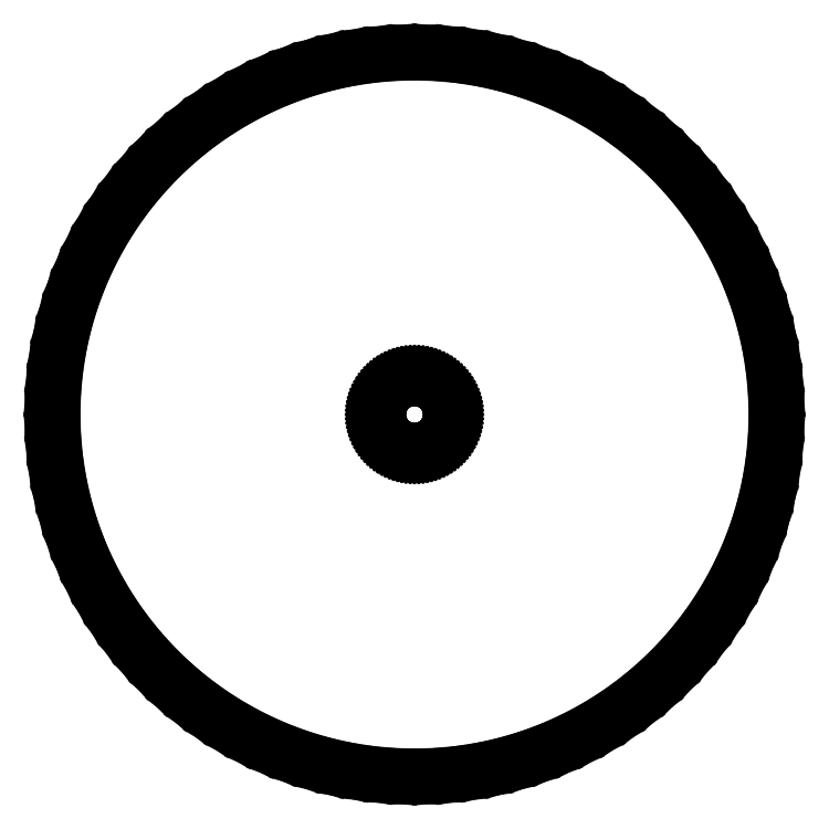
<metadata>
{"format":"dxf","ext":"dxf","renderer":"ezdxf+matplotlib","layout":"modelspace","background":"white","min_lineweight":24,"dpi":150}
</metadata>
<code>
0
SECTION
2
ENTITIES
0
LINE
8
0
10
0.9418
20
-14.97
11
1.88
21
-14.88
0
LINE
8
0
10
1.88
20
-14.88
11
2.811
21
-14.73
0
LINE
8
0
10
2.811
20
-14.73
11
3.73
21
-14.53
0
LINE
8
0
10
3.73
20
-14.53
11
4.635
21
-14.27
0
LINE
8
0
10
4.635
20
-14.27
11
5.522
21
-13.95
0
LINE
8
0
10
5.522
20
-13.95
11
6.387
21
-13.57
0
LINE
8
0
10
6.387
20
-13.57
11
7.226
21
-13.14
0
LINE
8
0
10
7.226
20
-13.14
11
8.037
21
-12.66
0
LINE
8
0
10
8.037
20
-12.66
11
8.817
21
-12.14
0
LINE
8
0
10
8.817
20
-12.14
11
9.561
21
-11.56
0
LINE
8
0
10
9.561
20
-11.56
11
10.27
21
-10.93
0
LINE
8
0
10
10.27
20
-10.93
11
10.93
21
-10.27
0
LINE
8
0
10
10.93
20
-10.27
11
11.56
21
-9.561
0
LINE
8
0
10
11.56
20
-9.561
11
12.14
21
-8.817
0
LINE
8
0
10
12.14
20
-8.817
11
12.66
21
-8.037
0
LINE
8
0
10
12.66
20
-8.037
11
13.14
21
-7.226
0
LINE
8
0
10
13.14
20
-7.226
11
13.57
21
-6.387
0
LINE
8
0
10
13.57
20
-6.387
11
13.95
21
-5.522
0
LINE
8
0
10
13.95
20
-5.522
11
14.27
21
-4.635
0
LINE
8
0
10
14.27
20
-4.635
11
14.53
21
-3.73
0
LINE
8
0
10
14.53
20
-3.73
11
14.73
21
-2.811
0
LINE
8
0
10
14.73
20
-2.811
11
14.88
21
-1.88
0
LINE
8
0
10
14.88
20
-1.88
11
14.97
21
-0.9418
0
LINE
8
0
10
14.97
20
-0.9418
11
15
21
0
0
LINE
8
0
10
15
20
0
11
14.97
21
0.9418
0
LINE
8
0
10
14.97
20
0.9418
11
14.88
21
1.88
0
LINE
8
0
10
14.88
20
1.88
11
14.73
21
2.811
0
LINE
8
0
10
14.73
20
2.811
11
14.53
21
3.73
0
LINE
8
0
10
14.53
20
3.73
11
14.27
21
4.635
0
LINE
8
0
10
14.27
20
4.635
11
13.95
21
5.522
0
LINE
8
0
10
13.95
20
5.522
11
13.57
21
6.387
0
LINE
8
0
10
13.57
20
6.387
11
13.14
21
7.226
0
LINE
8
0
10
13.14
20
7.226
11
12.66
21
8.037
0
LINE
8
0
10
12.66
20
8.037
11
12.14
21
8.817
0
LINE
8
0
10
12.14
20
8.817
11
11.56
21
9.561
0
LINE
8
0
10
11.56
20
9.561
11
10.93
21
10.27
0
LINE
8
0
10
10.93
20
10.27
11
10.27
21
10.93
0
LINE
8
0
10
10.27
20
10.93
11
9.561
21
11.56
0
LINE
8
0
10
9.561
20
11.56
11
8.817
21
12.14
0
LINE
8
0
10
8.817
20
12.14
11
8.037
21
12.66
0
LINE
8
0
10
8.037
20
12.66
11
7.226
21
13.14
0
LINE
8
0
10
7.226
20
13.14
11
6.387
21
13.57
0
LINE
8
0
10
6.387
20
13.57
11
5.522
21
13.95
0
LINE
8
0
10
5.522
20
13.95
11
4.635
21
14.27
0
LINE
8
0
10
4.635
20
14.27
11
3.73
21
14.53
0
LINE
8
0
10
3.73
20
14.53
11
2.811
21
14.73
0
LINE
8
0
10
2.811
20
14.73
11
1.88
21
14.88
0
LINE
8
0
10
1.88
20
14.88
11
0.9418
21
14.97
0
LINE
8
0
10
0.9418
20
14.97
11
0
21
15
0
LINE
8
0
10
0
20
15
11
-0.9418
21
14.97
0
LINE
8
0
10
-0.9418
20
14.97
11
-1.88
21
14.88
0
LINE
8
0
10
-1.88
20
14.88
11
-2.811
21
14.73
0
LINE
8
0
10
-2.811
20
14.73
11
-3.73
21
14.53
0
LINE
8
0
10
-3.73
20
14.53
11
-4.635
21
14.27
0
LINE
8
0
10
-4.635
20
14.27
11
-5.522
21
13.95
0
LINE
8
0
10
-5.522
20
13.95
11
-6.387
21
13.57
0
LINE
8
0
10
-6.387
20
13.57
11
-7.226
21
13.14
0
LINE
8
0
10
-7.226
20
13.14
11
-8.037
21
12.66
0
LINE
8
0
10
-8.037
20
12.66
11
-8.817
21
12.14
0
LINE
8
0
10
-8.817
20
12.14
11
-9.561
21
11.56
0
LINE
8
0
10
-9.561
20
11.56
11
-10.27
21
10.93
0
LINE
8
0
10
-10.27
20
10.93
11
-10.93
21
10.27
0
LINE
8
0
10
-10.93
20
10.27
11
-11.56
21
9.561
0
LINE
8
0
10
-11.56
20
9.561
11
-12.14
21
8.817
0
LINE
8
0
10
-12.14
20
8.817
11
-12.66
21
8.037
0
LINE
8
0
10
-12.66
20
8.037
11
-13.14
21
7.226
0
LINE
8
0
10
-13.14
20
7.226
11
-13.57
21
6.387
0
LINE
8
0
10
-13.57
20
6.387
11
-13.95
21
5.522
0
LINE
8
0
10
-13.95
20
5.522
11
-14.27
21
4.635
0
LINE
8
0
10
-14.27
20
4.635
11
-14.53
21
3.73
0
LINE
8
0
10
-14.53
20
3.73
11
-14.73
21
2.811
0
LINE
8
0
10
-14.73
20
2.811
11
-14.88
21
1.88
0
LINE
8
0
10
-14.88
20
1.88
11
-14.97
21
0.9418
0
LINE
8
0
10
-14.97
20
0.9418
11
-15
21
0
0
LINE
8
0
10
-15
20
0
11
-14.97
21
-0.9418
0
LINE
8
0
10
-14.97
20
-0.9418
11
-14.88
21
-1.88
0
LINE
8
0
10
-14.88
20
-1.88
11
-14.73
21
-2.811
0
LINE
8
0
10
-14.73
20
-2.811
11
-14.53
21
-3.73
0
LINE
8
0
10
-14.53
20
-3.73
11
-14.27
21
-4.635
0
LINE
8
0
10
-14.27
20
-4.635
11
-13.95
21
-5.522
0
LINE
8
0
10
-13.95
20
-5.522
11
-13.57
21
-6.387
0
LINE
8
0
10
-13.57
20
-6.387
11
-13.14
21
-7.226
0
LINE
8
0
10
-13.14
20
-7.226
11
-12.66
21
-8.037
0
LINE
8
0
10
-12.66
20
-8.037
11
-12.14
21
-8.817
0
LINE
8
0
10
-12.14
20
-8.817
11
-11.56
21
-9.561
0
LINE
8
0
10
-11.56
20
-9.561
11
-10.93
21
-10.27
0
LINE
8
0
10
-10.93
20
-10.27
11
-10.27
21
-10.93
0
LINE
8
0
10
-10.27
20
-10.93
11
-9.561
21
-11.56
0
LINE
8
0
10
-9.561
20
-11.56
11
-8.817
21
-12.14
0
LINE
8
0
10
-8.817
20
-12.14
11
-8.037
21
-12.66
0
LINE
8
0
10
-8.037
20
-12.66
11
-7.226
21
-13.14
0
LINE
8
0
10
-7.226
20
-13.14
11
-6.387
21
-13.57
0
LINE
8
0
10
-6.387
20
-13.57
11
-5.522
21
-13.95
0
LINE
8
0
10
-5.522
20
-13.95
11
-4.635
21
-14.27
0
LINE
8
0
10
-4.635
20
-14.27
11
-3.73
21
-14.53
0
LINE
8
0
10
-3.73
20
-14.53
11
-2.811
21
-14.73
0
LINE
8
0
10
-2.811
20
-14.73
11
-1.88
21
-14.88
0
LINE
8
0
10
-1.88
20
-14.88
11
-0.9418
21
-14.97
0
LINE
8
0
10
-0.9418
20
-14.97
11
0
21
-15
0
LINE
8
0
10
0
20
-15
11
0.9418
21
-14.97
0
LINE
8
0
10
-0.09418
20
-1.497
11
-0.188
21
-1.488
0
LINE
8
0
10
-0.188
20
-1.488
11
-0.2811
21
-1.473
0
LINE
8
0
10
-0.2811
20
-1.473
11
-0.373
21
-1.453
0
LINE
8
0
10
-0.373
20
-1.453
11
-0.4635
21
-1.427
0
LINE
8
0
10
-0.4635
20
-1.427
11
-0.5522
21
-1.395
0
LINE
8
0
10
-0.5522
20
-1.395
11
-0.6387
21
-1.357
0
LINE
8
0
10
-0.6387
20
-1.357
11
-0.7226
21
-1.314
0
LINE
8
0
10
-0.7226
20
-1.314
11
-0.8037
21
-1.266
0
LINE
8
0
10
-0.8037
20
-1.266
11
-0.8817
21
-1.214
0
LINE
8
0
10
-0.8817
20
-1.214
11
-0.9561
21
-1.156
0
LINE
8
0
10
-0.9561
20
-1.156
11
-1.027
21
-1.093
0
LINE
8
0
10
-1.027
20
-1.093
11
-1.093
21
-1.027
0
LINE
8
0
10
-1.093
20
-1.027
11
-1.156
21
-0.9561
0
LINE
8
0
10
-1.156
20
-0.9561
11
-1.214
21
-0.8817
0
LINE
8
0
10
-1.214
20
-0.8817
11
-1.266
21
-0.8037
0
LINE
8
0
10
-1.266
20
-0.8037
11
-1.314
21
-0.7226
0
LINE
8
0
10
-1.314
20
-0.7226
11
-1.357
21
-0.6387
0
LINE
8
0
10
-1.357
20
-0.6387
11
-1.395
21
-0.5522
0
LINE
8
0
10
-1.395
20
-0.5522
11
-1.427
21
-0.4635
0
LINE
8
0
10
-1.427
20
-0.4635
11
-1.453
21
-0.373
0
LINE
8
0
10
-1.453
20
-0.373
11
-1.473
21
-0.2811
0
LINE
8
0
10
-1.473
20
-0.2811
11
-1.488
21
-0.188
0
LINE
8
0
10
-1.488
20
-0.188
11
-1.497
21
-0.09418
0
LINE
8
0
10
-1.497
20
-0.09418
11
-1.5
21
0
0
LINE
8
0
10
-1.5
20
0
11
-1.497
21
0.09418
0
LINE
8
0
10
-1.497
20
0.09418
11
-1.488
21
0.188
0
LINE
8
0
10
-1.488
20
0.188
11
-1.473
21
0.2811
0
LINE
8
0
10
-1.473
20
0.2811
11
-1.453
21
0.373
0
LINE
8
0
10
-1.453
20
0.373
11
-1.427
21
0.4635
0
LINE
8
0
10
-1.427
20
0.4635
11
-1.395
21
0.5522
0
LINE
8
0
10
-1.395
20
0.5522
11
-1.357
21
0.6387
0
LINE
8
0
10
-1.357
20
0.6387
11
-1.314
21
0.7226
0
LINE
8
0
10
-1.314
20
0.7226
11
-1.266
21
0.8037
0
LINE
8
0
10
-1.266
20
0.8037
11
-1.214
21
0.8817
0
LINE
8
0
10
-1.214
20
0.8817
11
-1.156
21
0.9561
0
LINE
8
0
10
-1.156
20
0.9561
11
-1.093
21
1.027
0
LINE
8
0
10
-1.093
20
1.027
11
-1.027
21
1.093
0
LINE
8
0
10
-1.027
20
1.093
11
-0.9561
21
1.156
0
LINE
8
0
10
-0.9561
20
1.156
11
-0.8817
21
1.214
0
LINE
8
0
10
-0.8817
20
1.214
11
-0.8037
21
1.266
0
LINE
8
0
10
-0.8037
20
1.266
11
-0.7226
21
1.314
0
LINE
8
0
10
-0.7226
20
1.314
11
-0.6387
21
1.357
0
LINE
8
0
10
-0.6387
20
1.357
11
-0.5522
21
1.395
0
LINE
8
0
10
-0.5522
20
1.395
11
-0.4635
21
1.427
0
LINE
8
0
10
-0.4635
20
1.427
11
-0.373
21
1.453
0
LINE
8
0
10
-0.373
20
1.453
11
-0.2811
21
1.473
0
LINE
8
0
10
-0.2811
20
1.473
11
-0.188
21
1.488
0
LINE
8
0
10
-0.188
20
1.488
11
-0.09418
21
1.497
0
LINE
8
0
10
-0.09418
20
1.497
11
0
21
1.5
0
LINE
8
0
10
0
20
1.5
11
0.09418
21
1.497
0
LINE
8
0
10
0.09418
20
1.497
11
0.188
21
1.488
0
LINE
8
0
10
0.188
20
1.488
11
0.2811
21
1.473
0
LINE
8
0
10
0.2811
20
1.473
11
0.373
21
1.453
0
LINE
8
0
10
0.373
20
1.453
11
0.4635
21
1.427
0
LINE
8
0
10
0.4635
20
1.427
11
0.5522
21
1.395
0
LINE
8
0
10
0.5522
20
1.395
11
0.6387
21
1.357
0
LINE
8
0
10
0.6387
20
1.357
11
0.7226
21
1.314
0
LINE
8
0
10
0.7226
20
1.314
11
0.8037
21
1.266
0
LINE
8
0
10
0.8037
20
1.266
11
0.8817
21
1.214
0
LINE
8
0
10
0.8817
20
1.214
11
0.9561
21
1.156
0
LINE
8
0
10
0.9561
20
1.156
11
1.027
21
1.093
0
LINE
8
0
10
1.027
20
1.093
11
1.093
21
1.027
0
LINE
8
0
10
1.093
20
1.027
11
1.156
21
0.9561
0
LINE
8
0
10
1.156
20
0.9561
11
1.214
21
0.8817
0
LINE
8
0
10
1.214
20
0.8817
11
1.266
21
0.8037
0
LINE
8
0
10
1.266
20
0.8037
11
1.314
21
0.7226
0
LINE
8
0
10
1.314
20
0.7226
11
1.357
21
0.6387
0
LINE
8
0
10
1.357
20
0.6387
11
1.395
21
0.5522
0
LINE
8
0
10
1.395
20
0.5522
11
1.427
21
0.4635
0
LINE
8
0
10
1.427
20
0.4635
11
1.453
21
0.373
0
LINE
8
0
10
1.453
20
0.373
11
1.473
21
0.2811
0
LINE
8
0
10
1.473
20
0.2811
11
1.488
21
0.188
0
LINE
8
0
10
1.488
20
0.188
11
1.497
21
0.09418
0
LINE
8
0
10
1.497
20
0.09418
11
1.5
21
0
0
LINE
8
0
10
1.5
20
0
11
1.497
21
-0.09418
0
LINE
8
0
10
1.497
20
-0.09418
11
1.488
21
-0.188
0
LINE
8
0
10
1.488
20
-0.188
11
1.473
21
-0.2811
0
LINE
8
0
10
1.473
20
-0.2811
11
1.453
21
-0.373
0
LINE
8
0
10
1.453
20
-0.373
11
1.427
21
-0.4635
0
LINE
8
0
10
1.427
20
-0.4635
11
1.395
21
-0.5522
0
LINE
8
0
10
1.395
20
-0.5522
11
1.357
21
-0.6387
0
LINE
8
0
10
1.357
20
-0.6387
11
1.314
21
-0.7226
0
LINE
8
0
10
1.314
20
-0.7226
11
1.266
21
-0.8037
0
LINE
8
0
10
1.266
20
-0.8037
11
1.214
21
-0.8817
0
LINE
8
0
10
1.214
20
-0.8817
11
1.156
21
-0.9561
0
LINE
8
0
10
1.156
20
-0.9561
11
1.093
21
-1.027
0
LINE
8
0
10
1.093
20
-1.027
11
1.027
21
-1.093
0
LINE
8
0
10
1.027
20
-1.093
11
0.9561
21
-1.156
0
LINE
8
0
10
0.9561
20
-1.156
11
0.8817
21
-1.214
0
LINE
8
0
10
0.8817
20
-1.214
11
0.8037
21
-1.266
0
LINE
8
0
10
0.8037
20
-1.266
11
0.7226
21
-1.314
0
LINE
8
0
10
0.7226
20
-1.314
11
0.6387
21
-1.357
0
LINE
8
0
10
0.6387
20
-1.357
11
0.5522
21
-1.395
0
LINE
8
0
10
0.5522
20
-1.395
11
0.4635
21
-1.427
0
LINE
8
0
10
0.4635
20
-1.427
11
0.373
21
-1.453
0
LINE
8
0
10
0.373
20
-1.453
11
0.2811
21
-1.473
0
LINE
8
0
10
0.2811
20
-1.473
11
0.188
21
-1.488
0
LINE
8
0
10
0.188
20
-1.488
11
0.09418
21
-1.497
0
LINE
8
0
10
0.09418
20
-1.497
11
0
21
-1.5
0
LINE
8
0
10
0
20
-1.5
11
-0.09418
21
-1.497
0
ENDSEC
0
EOF

</code>
